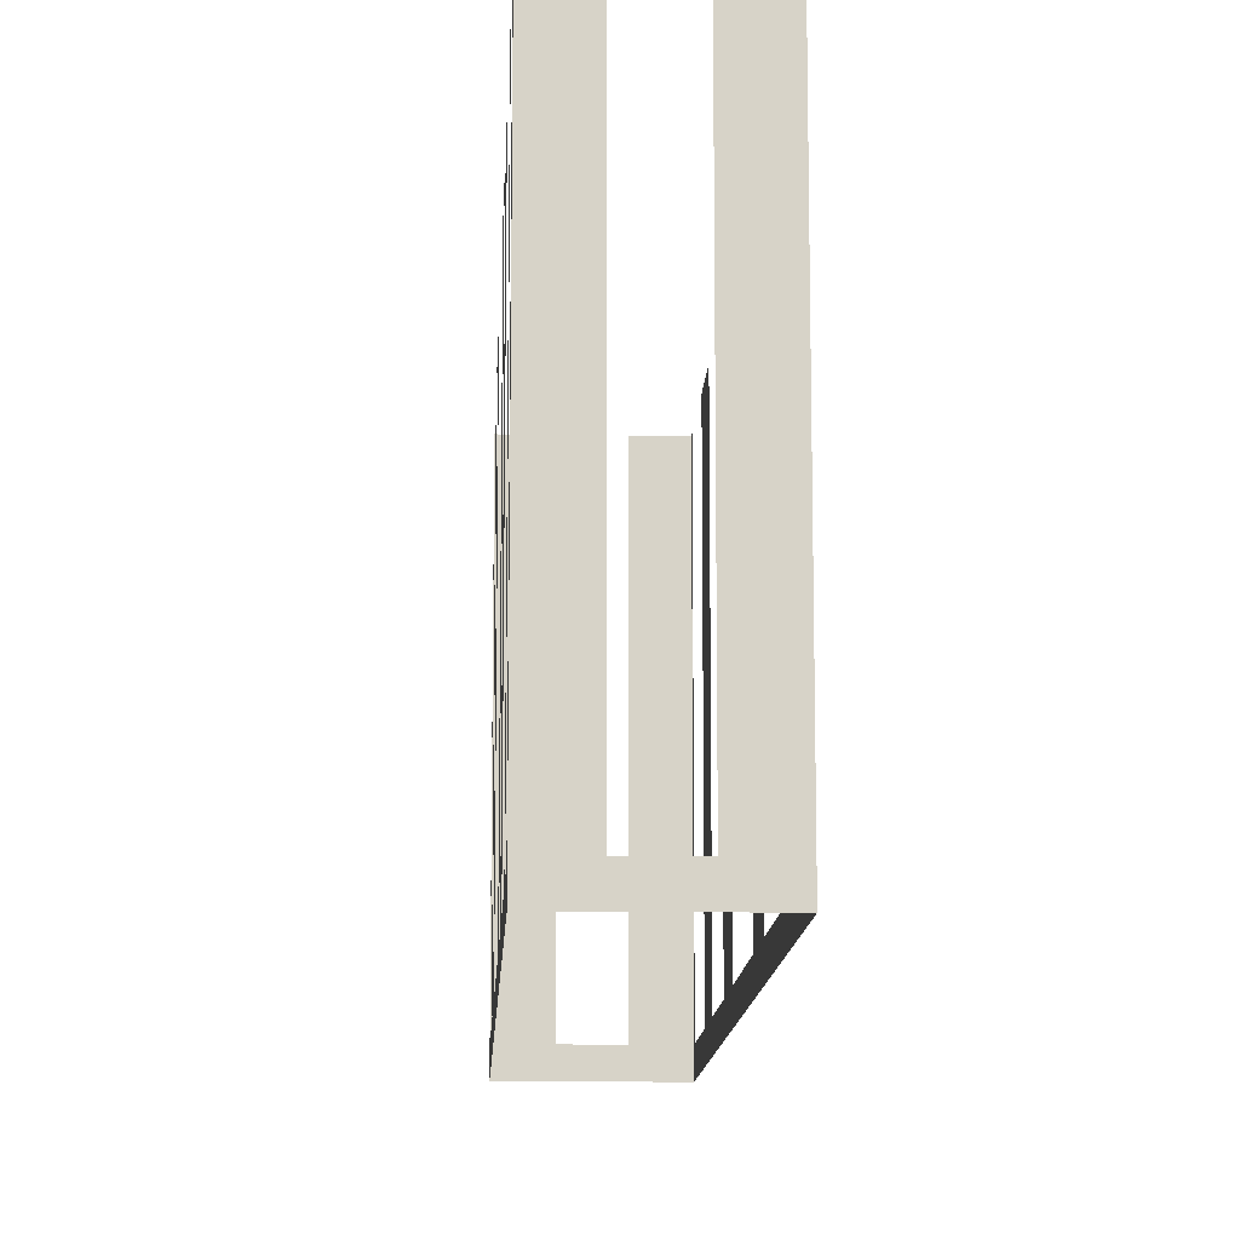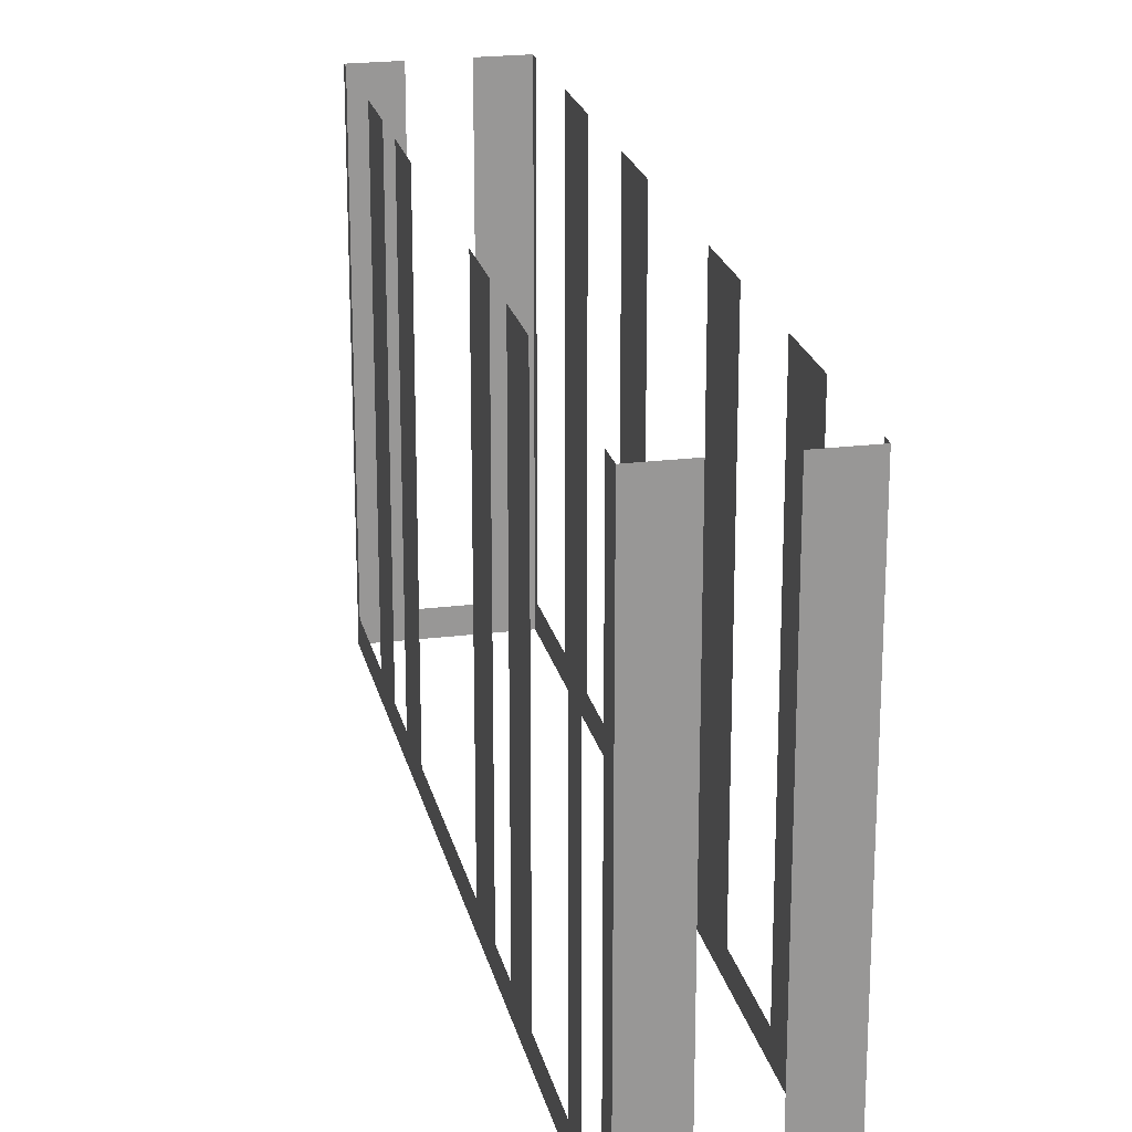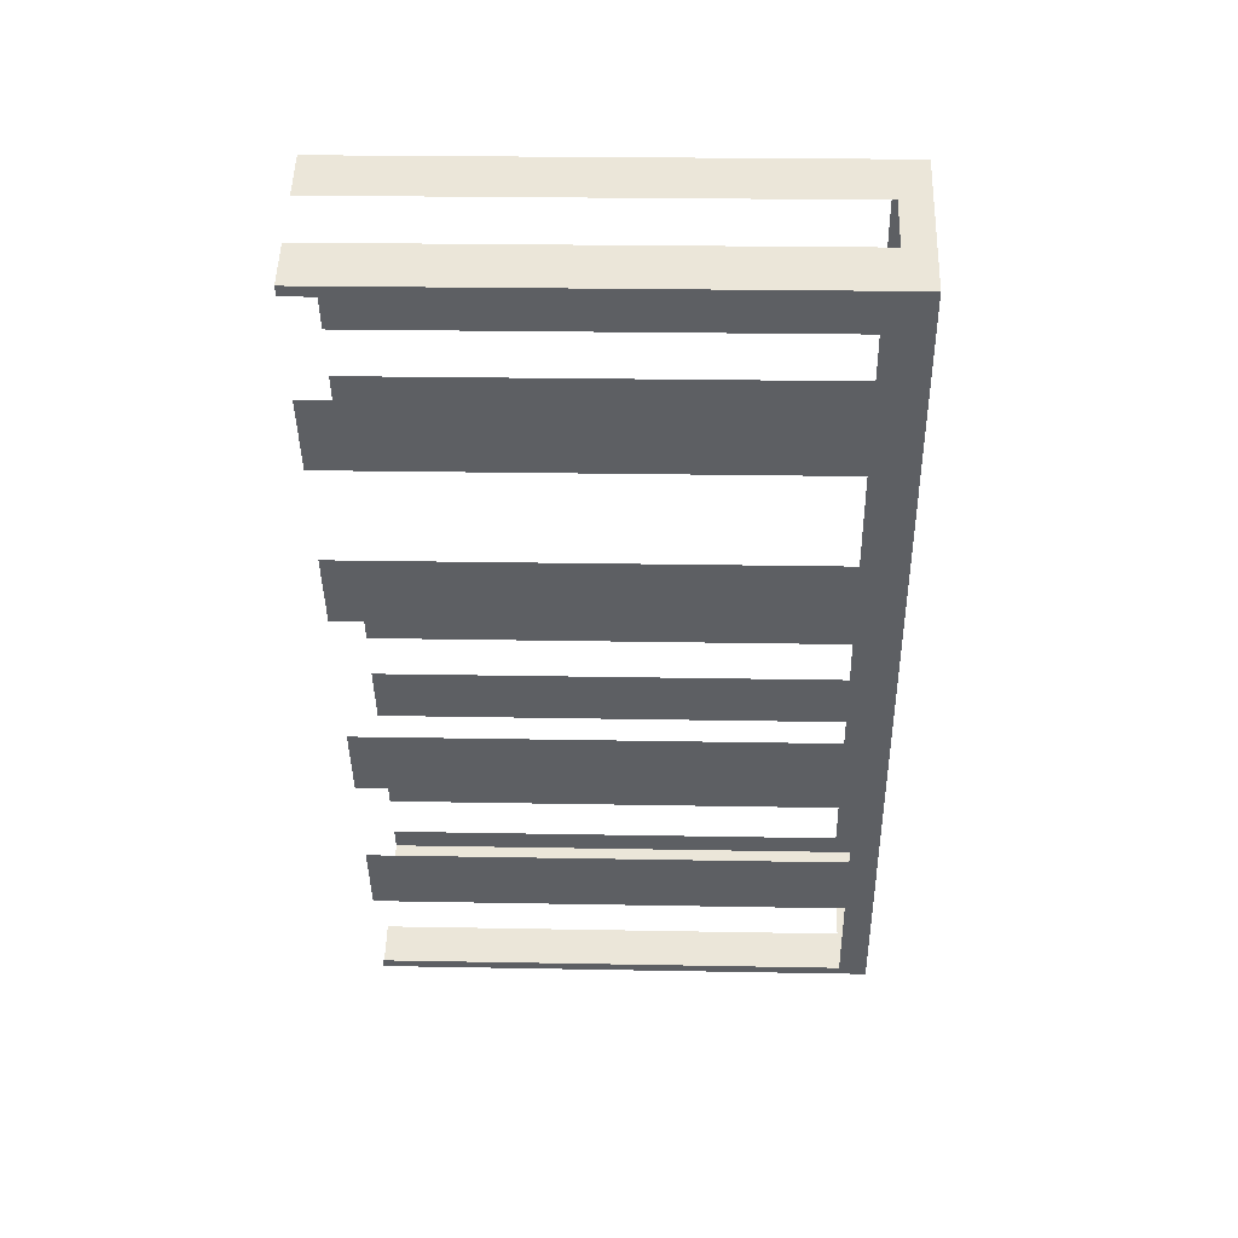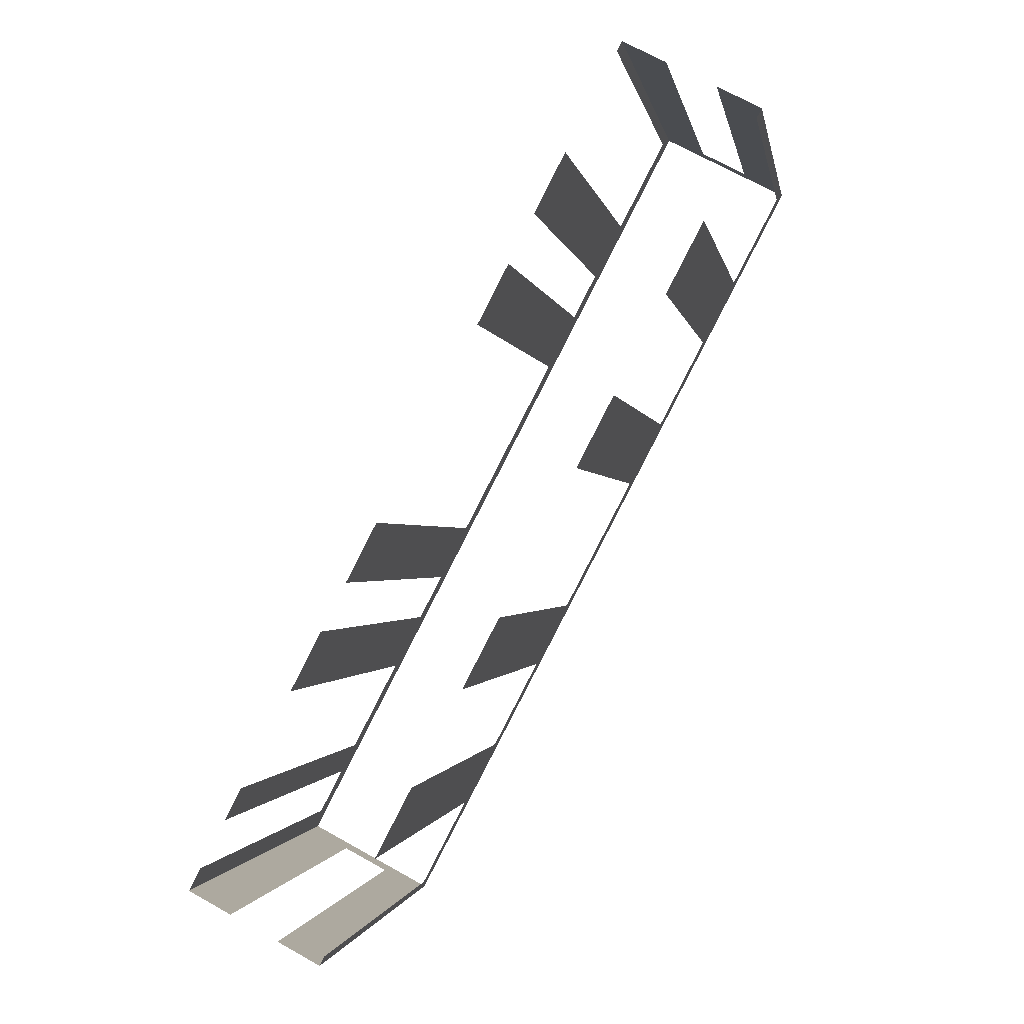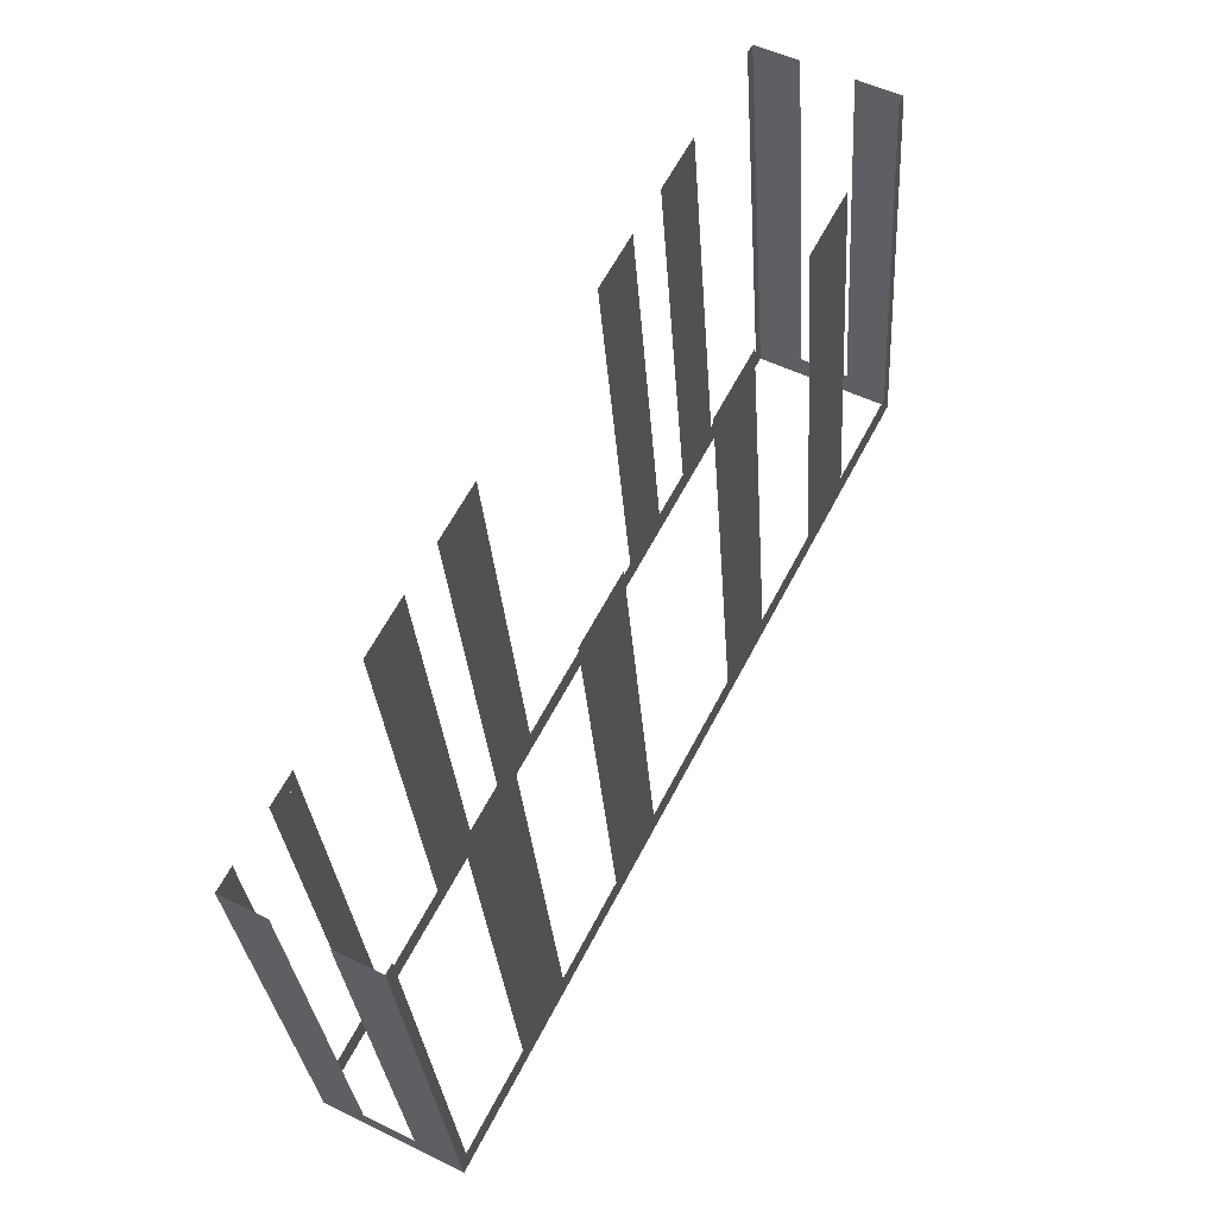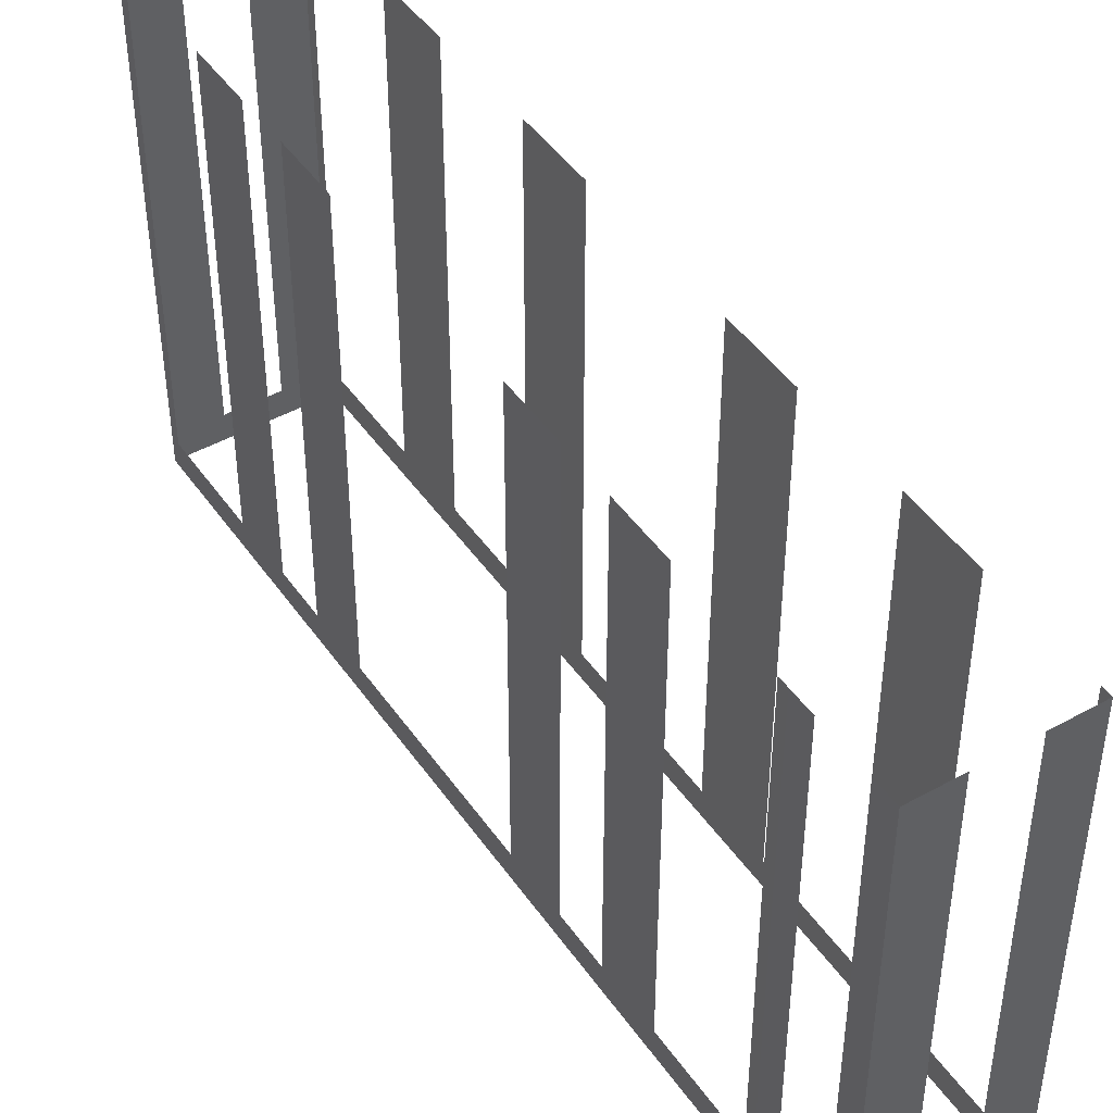
<metadata>
{"format":"obj","ext":"obj","renderer":"f3d","projection":"perspective","resolution":1024,"background":"white","views":[{"elev":-12.3,"azim":-30.1,"up":"+Z"},{"elev":21.8,"azim":-39.9,"up":"+Z"},{"elev":22.2,"azim":91.9,"up":"+Y"},{"elev":-1.1,"azim":9.6,"up":"+Y"},{"elev":-29.8,"azim":3.9,"up":"+Y"},{"elev":45.6,"azim":-60.2,"up":"+Z"}]}
</metadata>
<code>
o geometryt000010000010000110010110000110000100110010110110st67
v 169.1 -270.6 567.2
v 170.5 -271.4 582.2
v 169.1 -270.6 582.2
v 166.1 -269.1 566.3
v 167.5 -269.8 567.2
v 170.5 -271.4 566.3
v 167.5 -269.8 582.2
v 166.1 -269.1 582.2
v 166.5 -268.4 567.2
v 166.1 -269.1 582.2
v 166.5 -268.4 582.2
v 167.3 -266.8 567.2
v 166.1 -269.1 566.3
v 167.3 -266.8 582.2
v 167.7 -266.1 582.2
v 167.7 -266.1 566.3
v 167.9 -265.8 567.2
v 167.7 -266.1 582.2
v 167.9 -265.8 582.2
v 169.5 -262.7 567.2
v 167.7 -266.1 566.3
v 169.5 -262.7 582.2
v 170.5 -260.8 582.2
v 170.5 -260.8 567.2
v 171.3 -259.3 567.2
v 171.3 -259.3 582.2
v 172.3 -257.4 582.2
v 172.3 -257.4 567.2
v 175.5 -251.2 567.2
v 179.6 -243.4 566.3
v 175.5 -251.2 582.2
v 176.5 -249.3 582.2
v 176.5 -249.3 567.2
v 177.3 -247.7 567.2
v 177.3 -247.7 582.2
v 178.3 -245.8 582.2
v 178.3 -245.8 567.2
v 179.9 -242.7 567.2
v 179.9 -242.7 582.2
v 180.1 -242.4 582.2
v 180.1 -242.4 566.3
v 184.2 -245 567.2
v 184.4 -244.7 582.2
v 184.2 -245 582.2
v 182.6 -248.1 567.2
v 184.4 -244.7 566.3
v 182.6 -248.1 582.2
v 181.4 -250.3 582.2
v 181.4 -250.3 567.2
v 179.8 -253.4 567.2
v 179.8 -253.4 582.2
v 178.6 -255.7 582.2
v 178.6 -255.7 567.2
v 176.2 -260.3 567.2
v 170.5 -271.4 566.3
v 176.2 -260.3 582.2
v 175 -262.6 582.2
v 175 -262.6 567.2
v 173.4 -265.7 567.2
v 173.4 -265.7 582.2
v 172.2 -268 582.2
v 172.2 -268 567.2
v 170.6 -271.1 567.2
v 170.6 -271.1 582.2
v 170.5 -271.4 582.2
v 181.5 -243.1 567.2
v 180.1 -242.4 582.2
v 181.5 -243.1 582.2
v 183 -244 567.2
v 180.1 -242.4 566.3
v 183 -244 582.2
v 184.4 -244.7 582.2
v 184.4 -244.7 566.3
f 1 2 3
f 4 1 5
f 4 6 1
f 2 1 6
f 7 8 5
f 8 4 5
f 9 10 11
f 12 13 9
f 10 9 13
f 14 15 12
f 15 16 12
f 16 13 12
f 17 18 19
f 20 21 17
f 18 17 21
f 22 23 20
f 23 24 20
f 20 24 21
f 24 25 21
f 26 27 25
f 27 28 25
f 21 25 28
f 28 29 30
f 21 28 30
f 31 32 29
f 32 33 29
f 29 33 30
f 33 34 30
f 35 36 34
f 36 37 34
f 34 37 30
f 37 38 30
f 39 40 38
f 40 41 38
f 38 41 30
f 42 43 44
f 45 46 42
f 43 42 46
f 47 48 45
f 48 49 45
f 49 46 45
f 49 50 46
f 51 52 50
f 52 53 50
f 50 53 46
f 54 55 53
f 53 55 46
f 56 57 54
f 57 58 54
f 58 55 54
f 59 55 58
f 60 61 59
f 61 62 59
f 62 55 59
f 63 55 62
f 64 65 63
f 65 55 63
f 66 67 68
f 69 70 66
f 67 66 70
f 71 72 69
f 72 73 69
f 73 70 69

</code>
